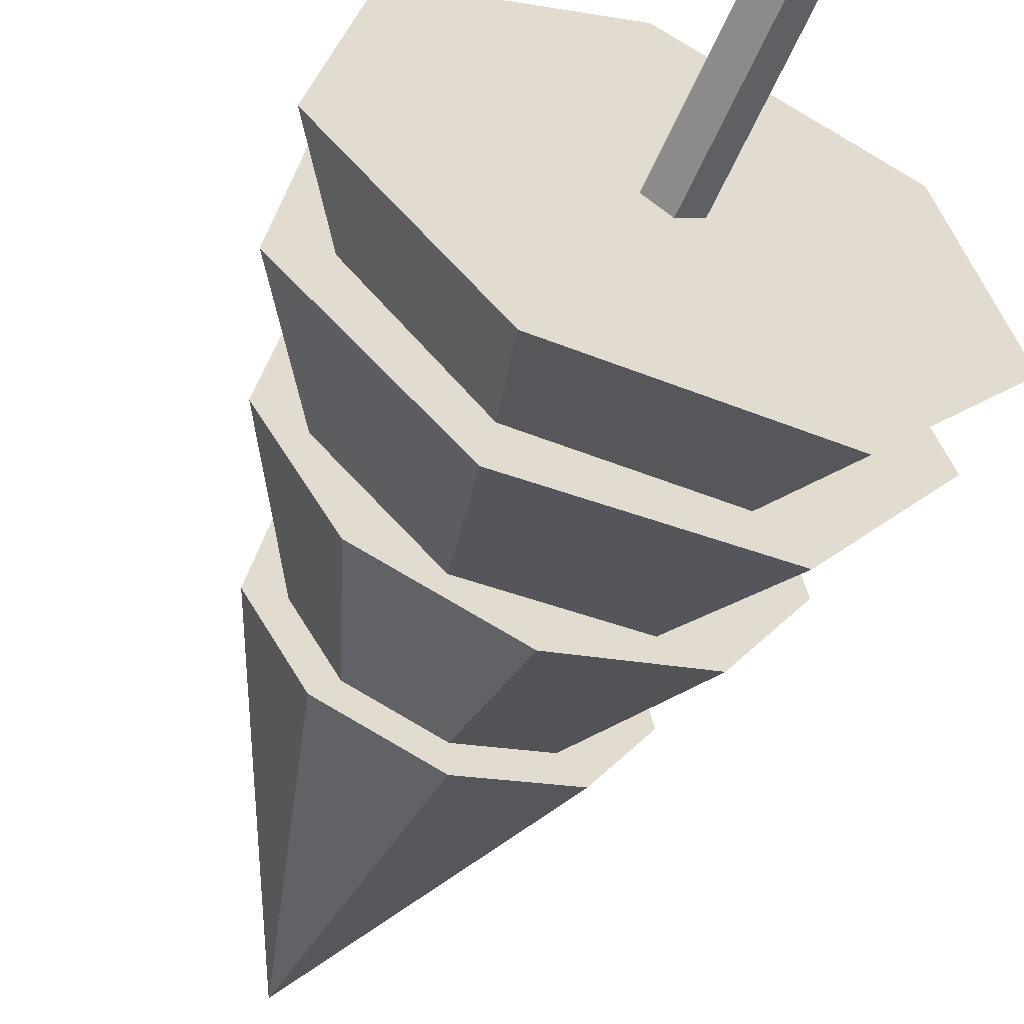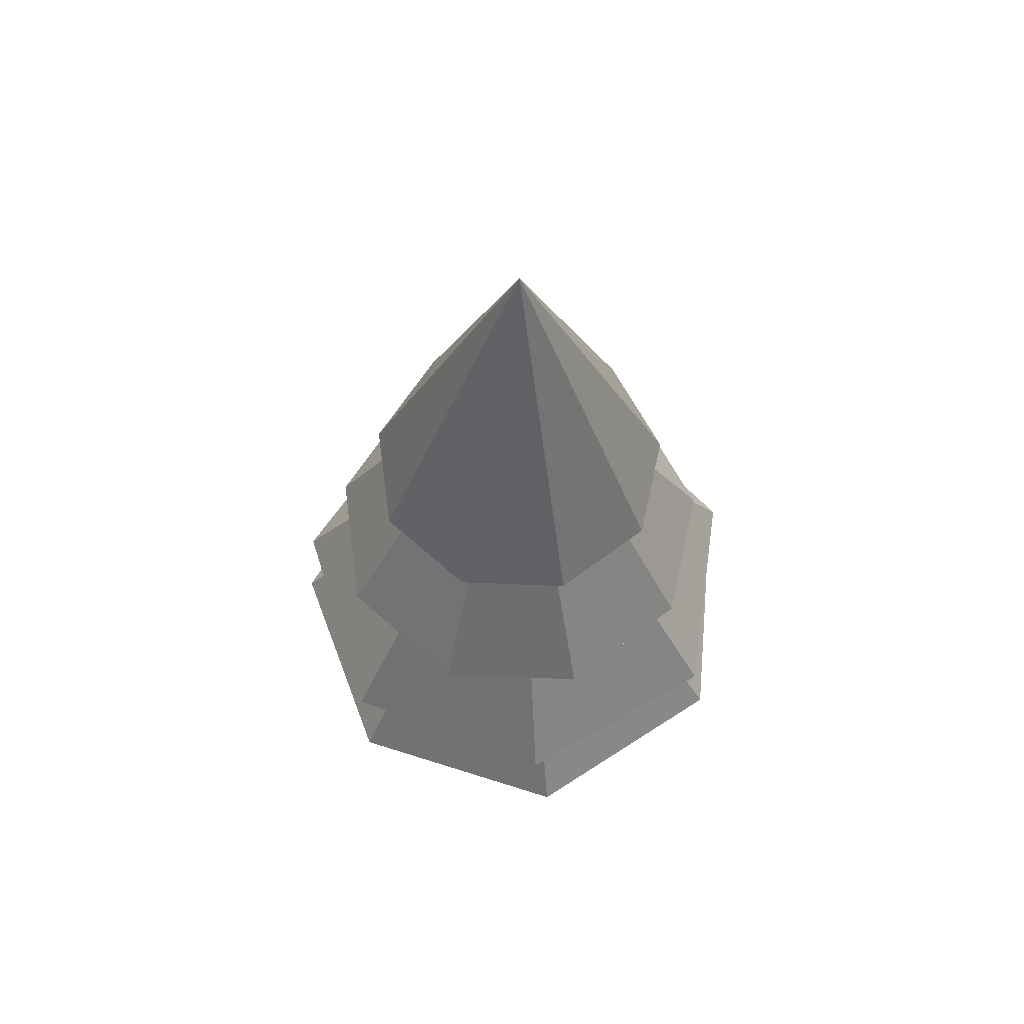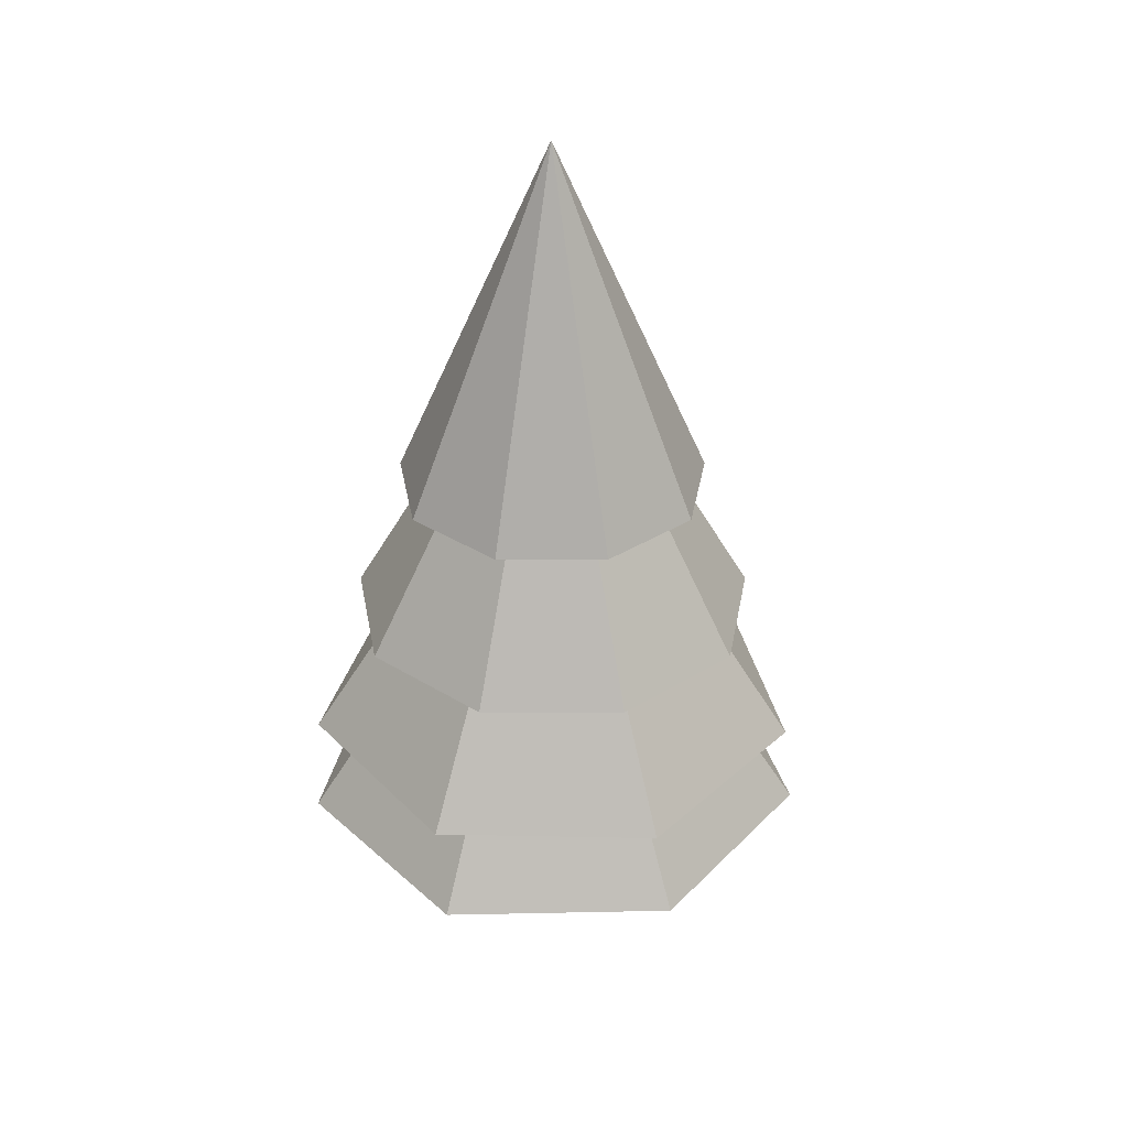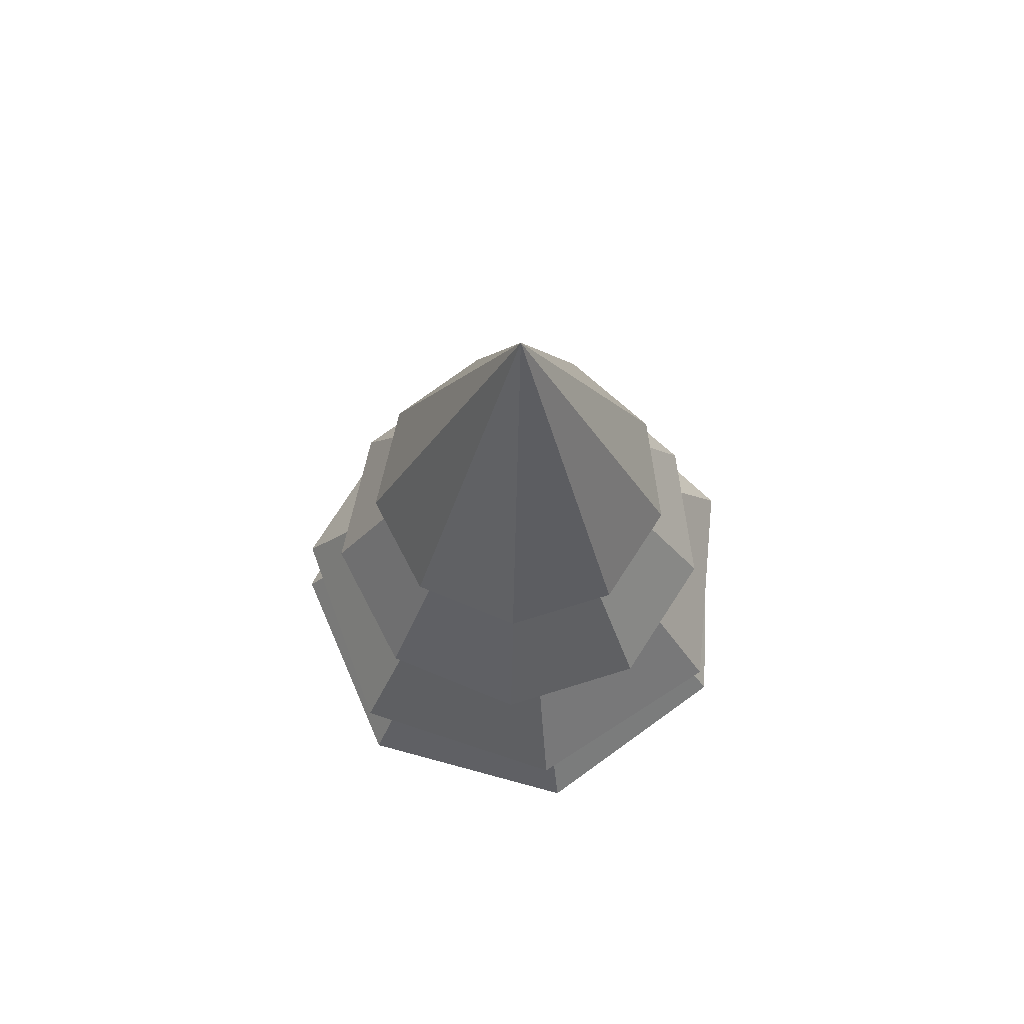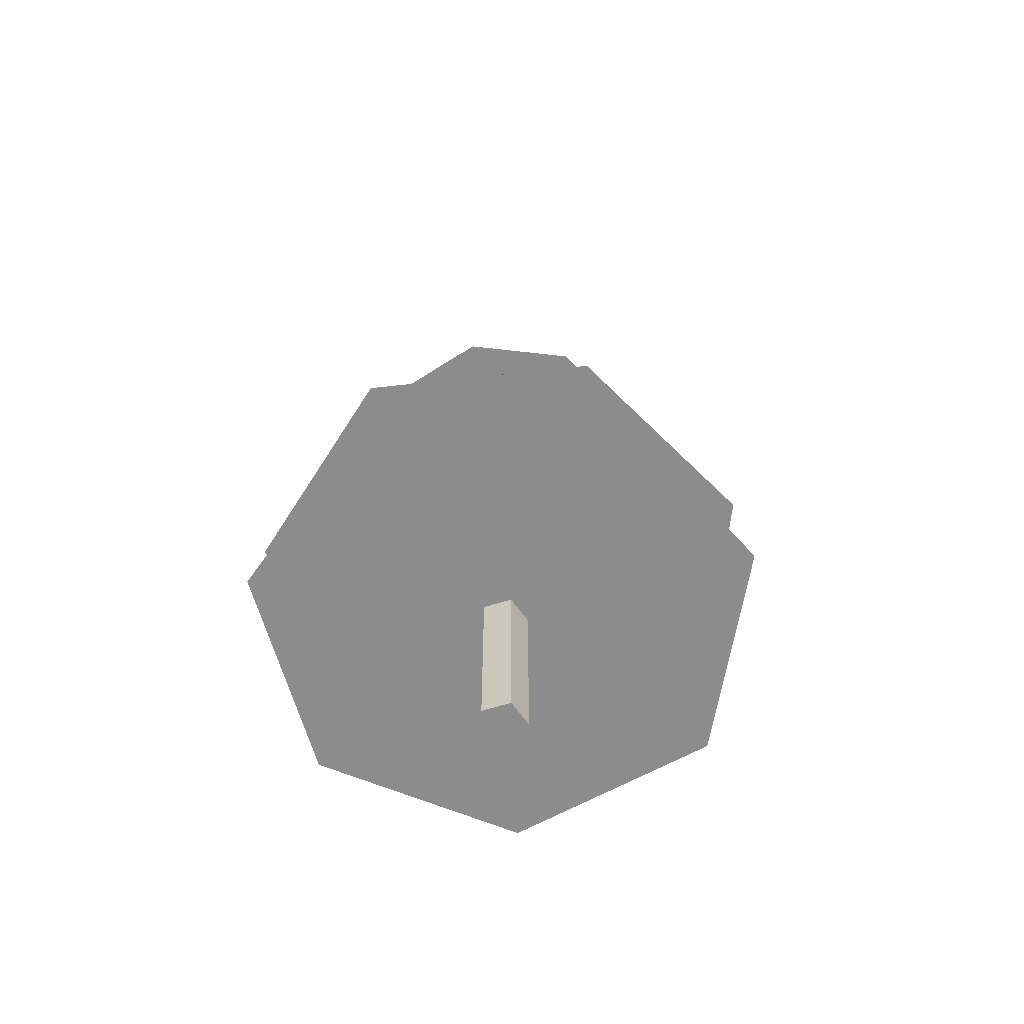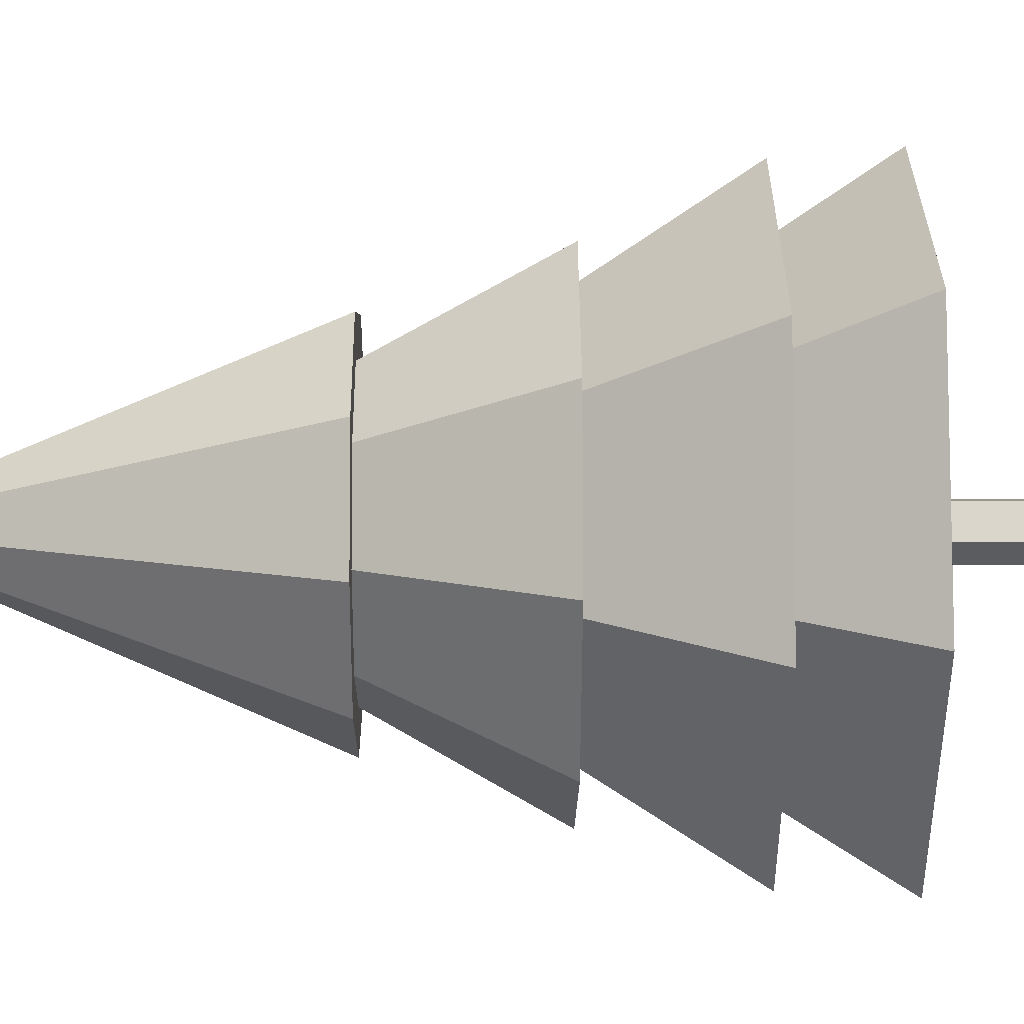
<metadata>
{"format":"obj","ext":"obj","renderer":"f3d","projection":"perspective","resolution":1024,"background":"white","views":[{"elev":-56.7,"azim":-22.9,"up":"+Z"},{"elev":63.5,"azim":42.4,"up":"+Y"},{"elev":34.3,"azim":-80.0,"up":"+Y"},{"elev":69.6,"azim":142.6,"up":"+Y"},{"elev":-64.2,"azim":-126.6,"up":"+Y"},{"elev":2.2,"azim":-90.5,"up":"+Z"}]}
</metadata>
<code>
o Cylinder
v 0 -0.01132 -0.2079
v 0 4.382 -0.2079
v 0.1978 -0.01132 -0.06426
v 0.1978 4.382 -0.06426
v 0.1222 -0.01132 0.1682
v 0.1222 4.382 0.1682
v -0.1222 -0.01132 0.1682
v -0.1222 4.382 0.1682
v -0.1978 -0.01132 -0.06426
v -0.1978 4.382 -0.06426
f 1 2 4 3
f 3 4 6 5
f 5 6 8 7
f 4 2 10 8 6
f 7 8 10 9
f 9 10 2 1
f 1 3 5 7 9
o Cone
v -0.7812 2.501 -2
v 1.077 2.501 -1.858
v 2.124 2.501 -0.3165
v 1.572 2.501 1.463
v -0.164 2.501 2.141
v -1.776 2.501 1.207
v -2.051 2.501 -0.6363
v 0 5.771 0
f 11 18 12
f 12 18 13
f 13 18 14
f 14 18 15
f 15 18 16
f 11 12 13 14 15 16 17
f 16 18 17
f 17 18 11
o Cone.002
v -0.9178 1.688 -2.02
v 1.007 1.688 -1.977
v 2.173 1.688 -0.4454
v 1.703 1.688 1.421
v -0.04939 1.688 2.218
v -1.765 1.688 1.344
v -2.151 1.688 -0.5417
v 0 5.04 0
f 19 26 20
f 20 26 21
f 21 26 22
f 22 26 23
f 23 26 24
f 19 20 21 22 23 24 25
f 24 26 25
f 25 26 19
o Cone.003
v 0 4.854 -1.333
v 0.8568 4.854 -1.021
v 1.313 4.854 -0.2315
v 1.154 4.854 0.6665
v 0.4559 4.854 1.253
v -0.4559 4.854 1.253
v -1.154 4.854 0.6665
v -1.313 4.854 -0.2315
v -0.8568 4.854 -1.021
v 0 7.934 0
f 27 36 28
f 28 36 29
f 29 36 30
f 30 36 31
f 31 36 32
f 32 36 33
f 33 36 34
f 27 28 29 30 31 32 33 34 35
f 34 36 35
f 35 36 27
o Cone.001
v 0 3.599 -1.751
v 1.126 3.599 -1.342
v 1.725 3.599 -0.3041
v 1.517 3.599 0.8757
v 0.599 3.599 1.646
v -0.599 3.599 1.646
v -1.517 3.599 0.8757
v -1.725 3.599 -0.3041
v -1.126 3.599 -1.342
v 0 6.679 0
f 37 46 38
f 38 46 39
f 39 46 40
f 40 46 41
f 41 46 42
f 42 46 43
f 43 46 44
f 37 38 39 40 41 42 43 44 45
f 44 46 45
f 45 46 37

</code>
